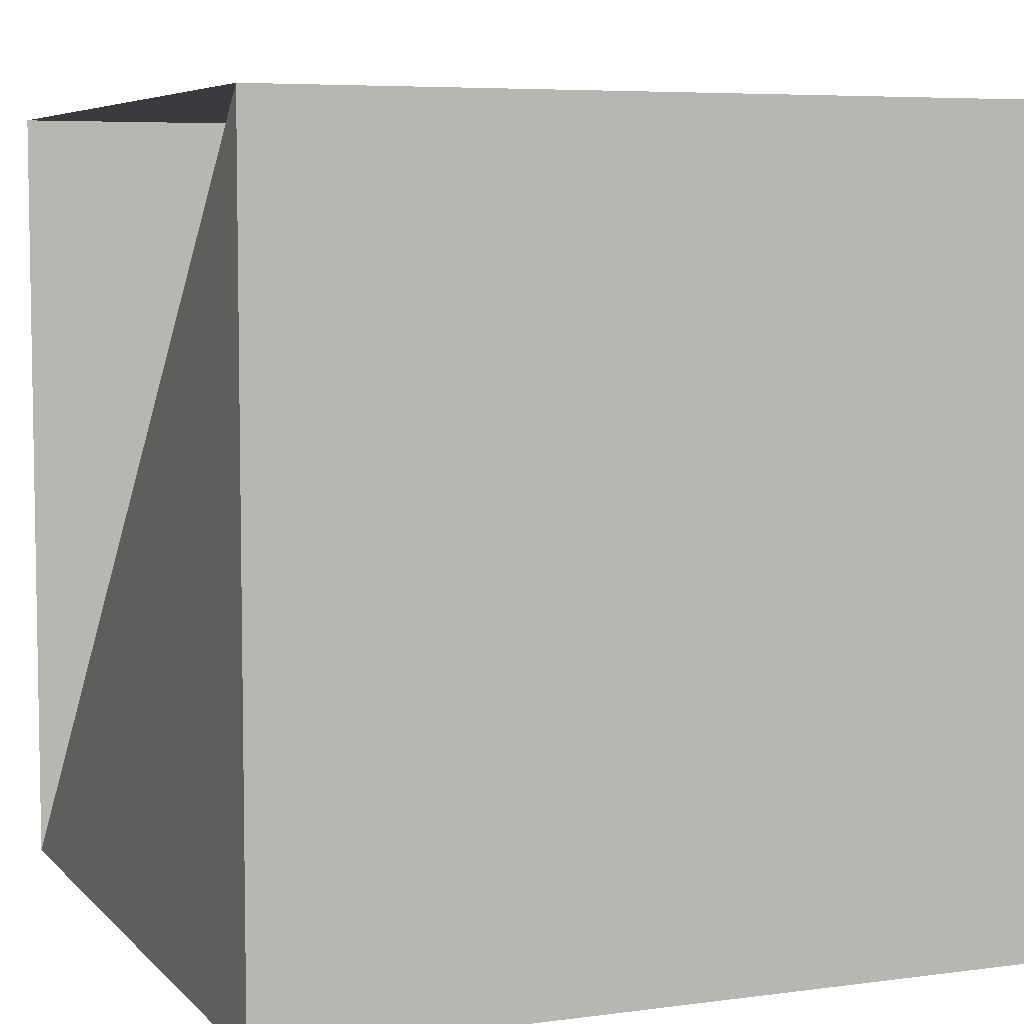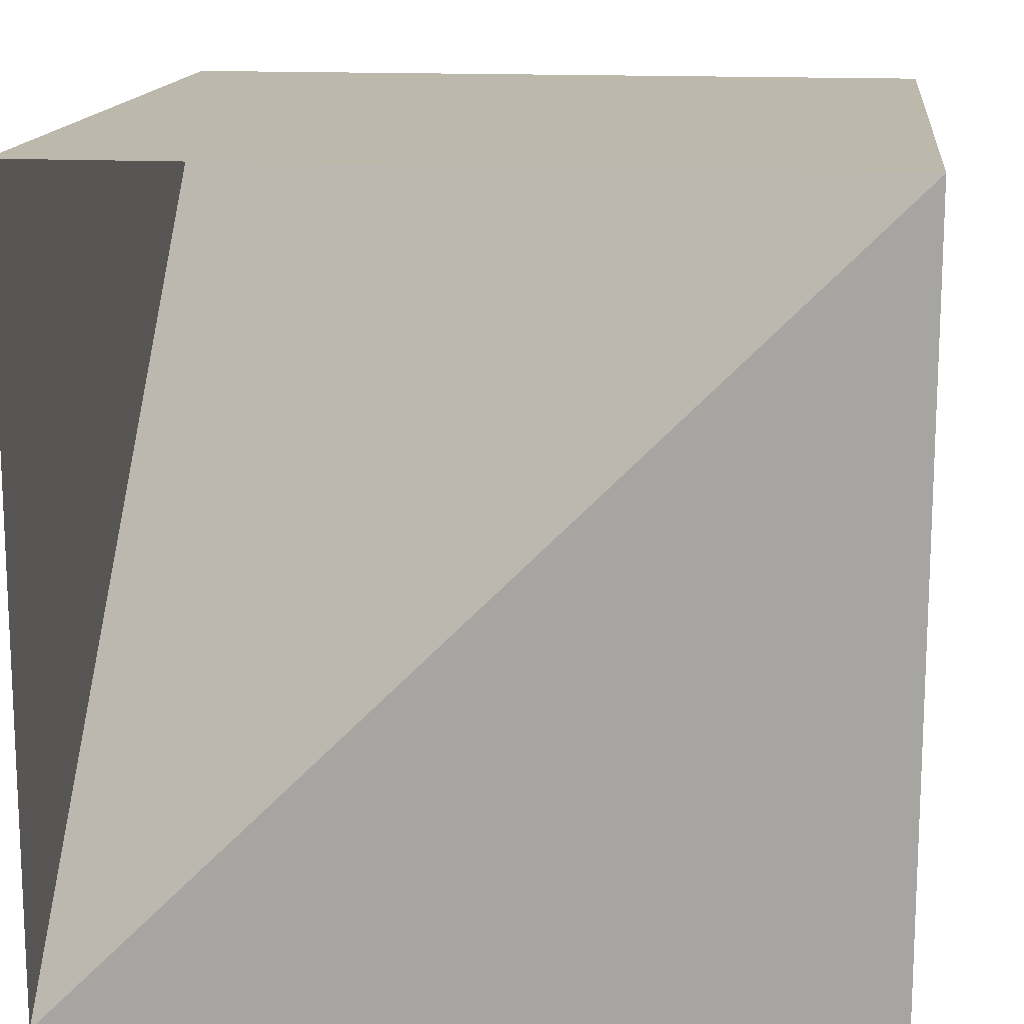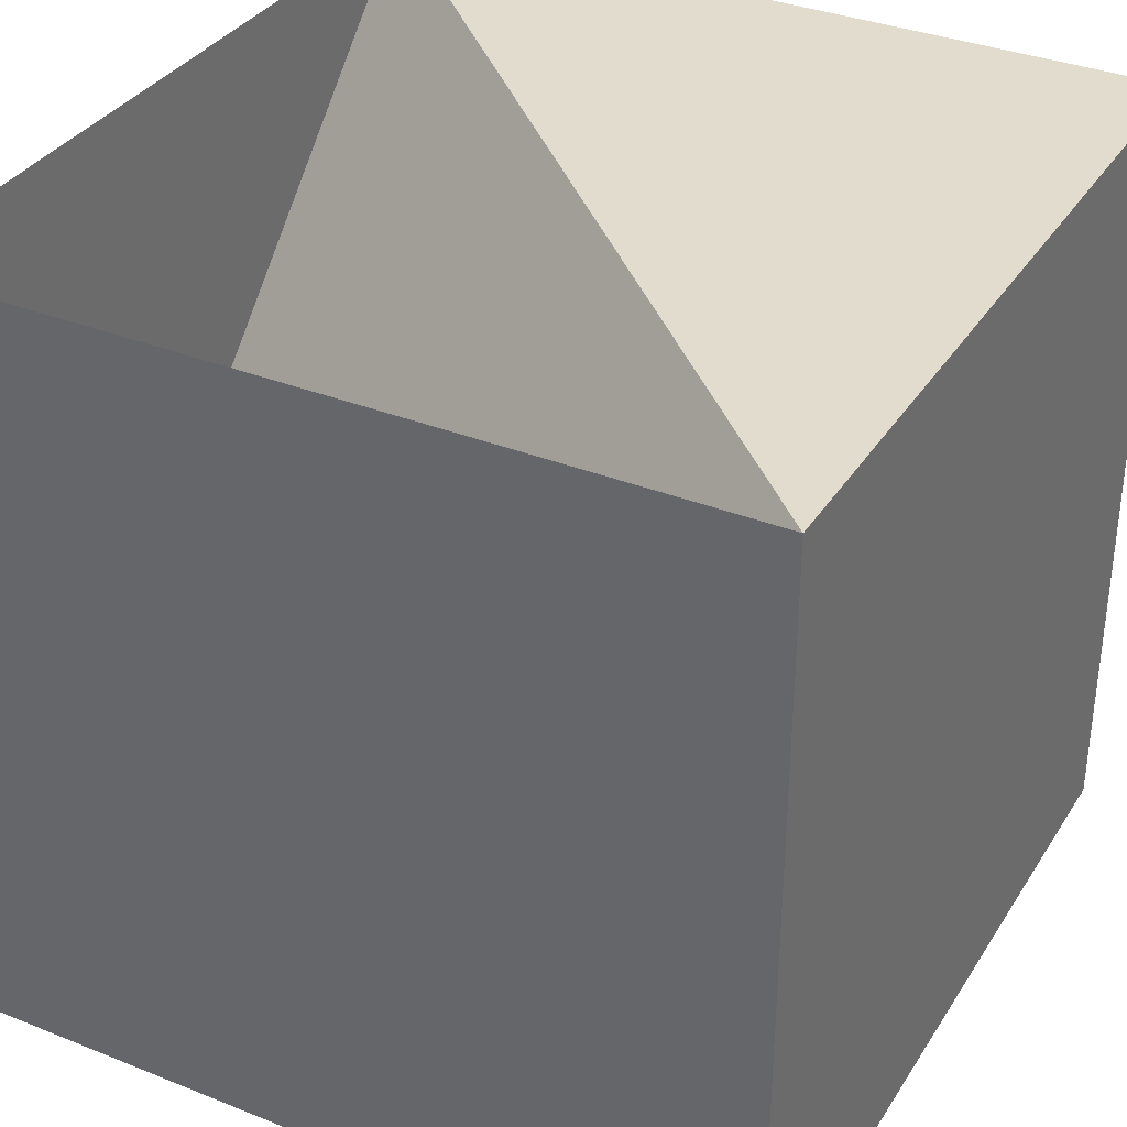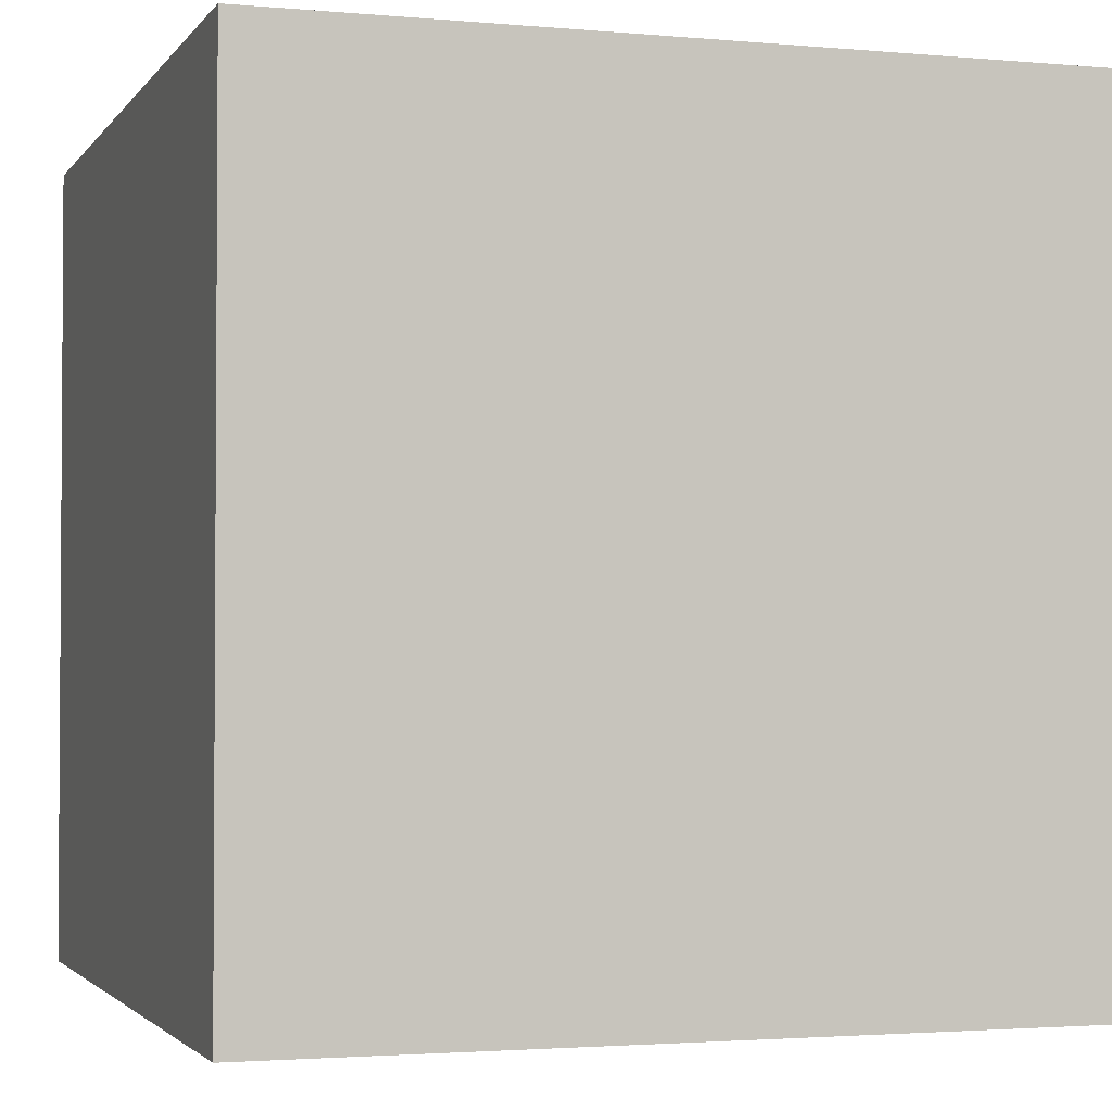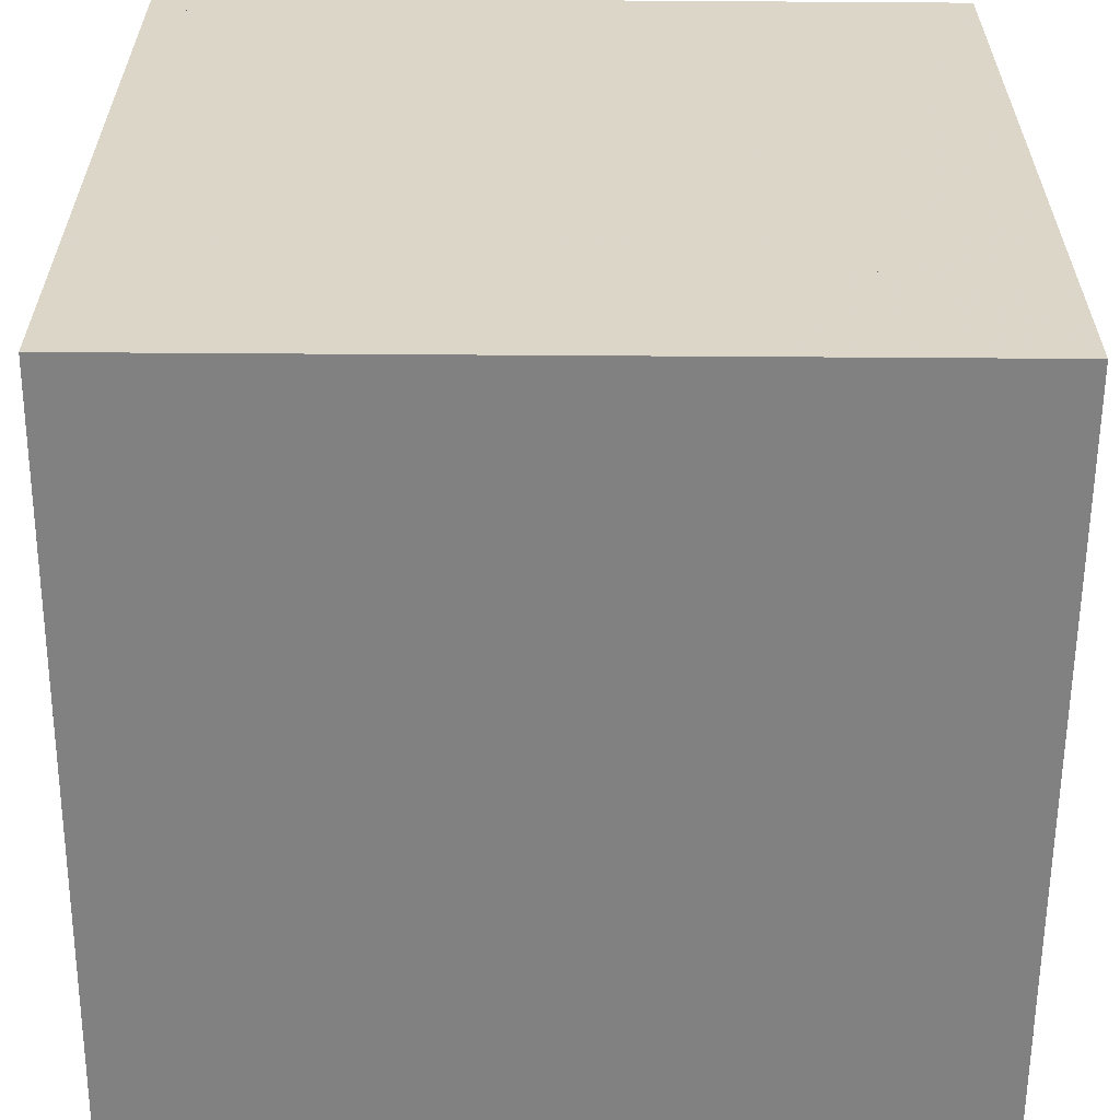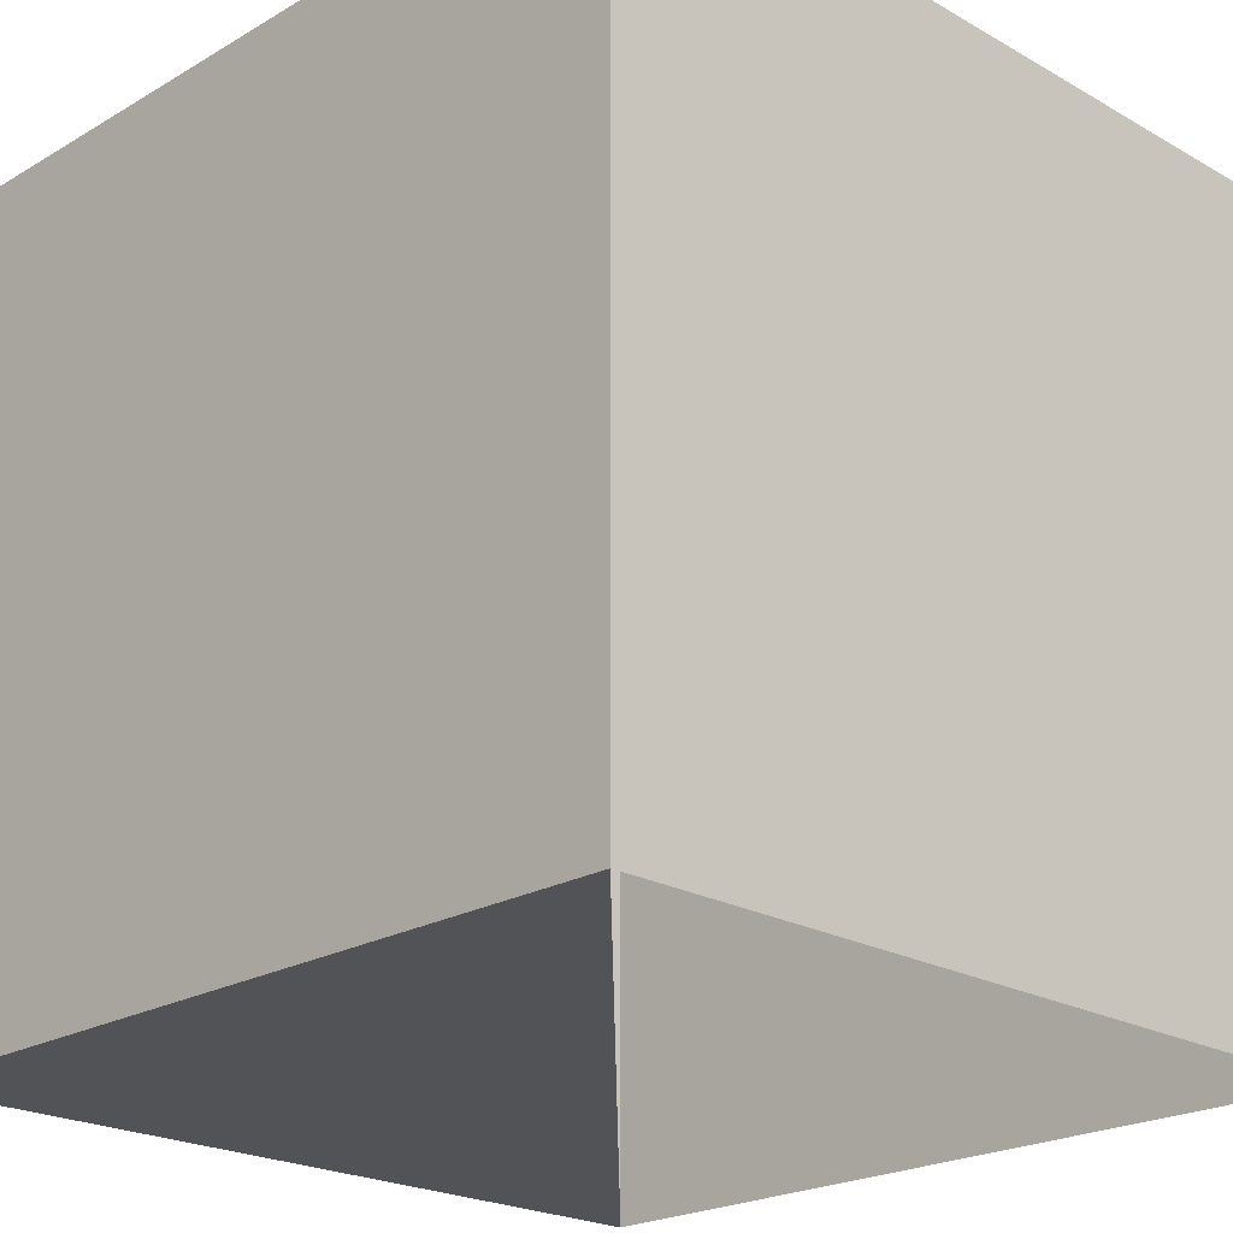
<metadata>
{"format":"obj","ext":"obj","renderer":"f3d","projection":"perspective","resolution":1024,"background":"white","views":[{"elev":6.1,"azim":-112.1,"up":"+Z"},{"elev":14.7,"azim":-173.4,"up":"+Z"},{"elev":34.7,"azim":118.1,"up":"+Y"},{"elev":-2.3,"azim":-108.0,"up":"+Y"},{"elev":-60.4,"azim":89.6,"up":"+Z"},{"elev":-22.1,"azim":-44.6,"up":"+Y"}]}
</metadata>
<code>
v 0 0 0
v 0 0 1
v 0 1 0
v 0 1 1
v 1 0 0
v 1 0 1
v 1 1 0
v 1 1 1
f 1 2 3
f 2 4 3
f 5 6 7
f 6 8 7
f 3 1 5
f 7 3 5
f 4 2 6
f 8 4 6
f 1 2 5
f 2 5 9
f 3 4 7
f 4 7 6

</code>
